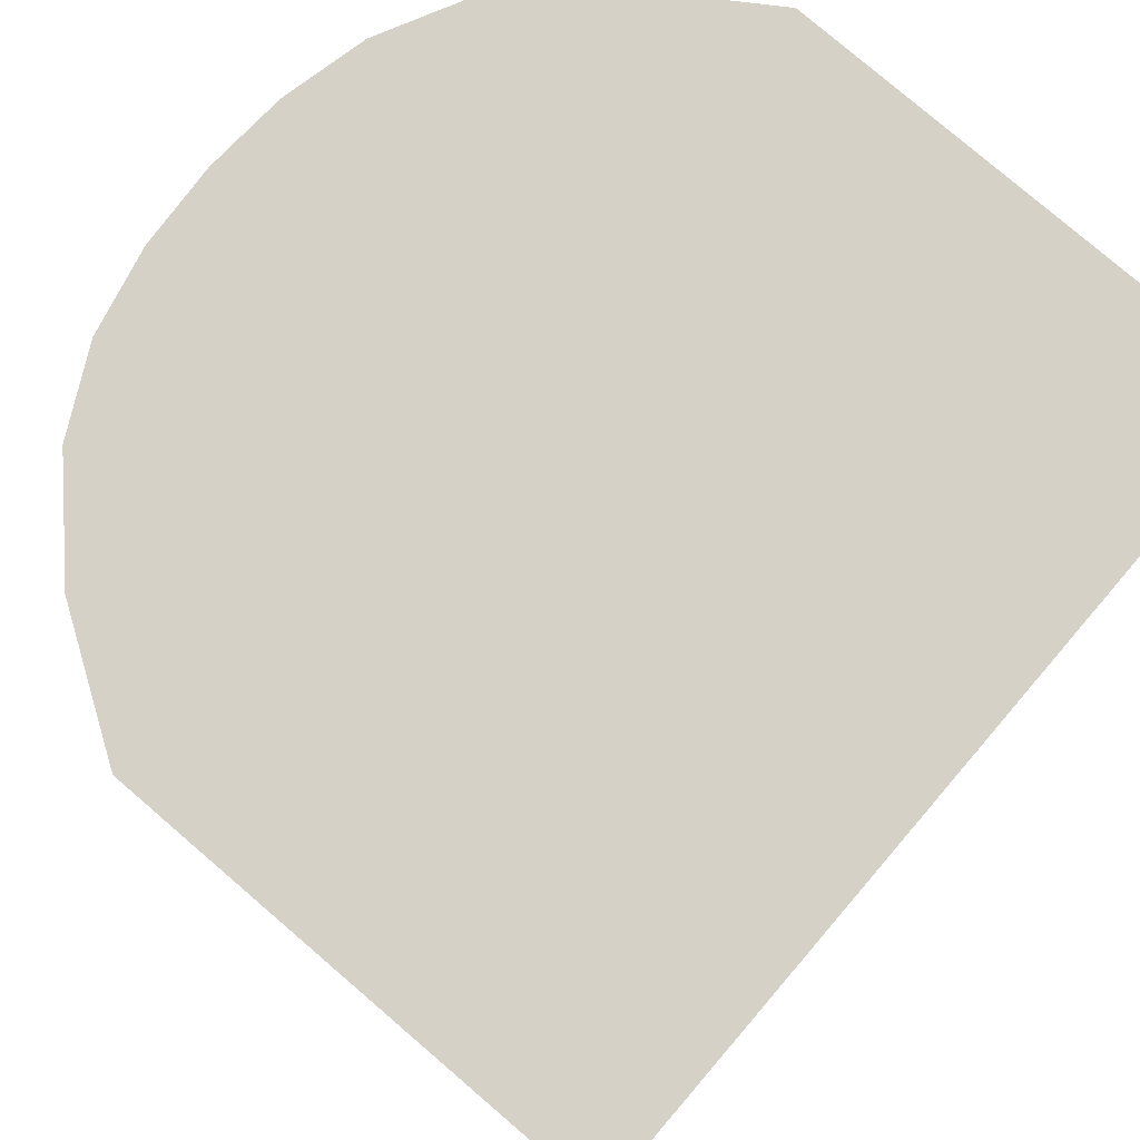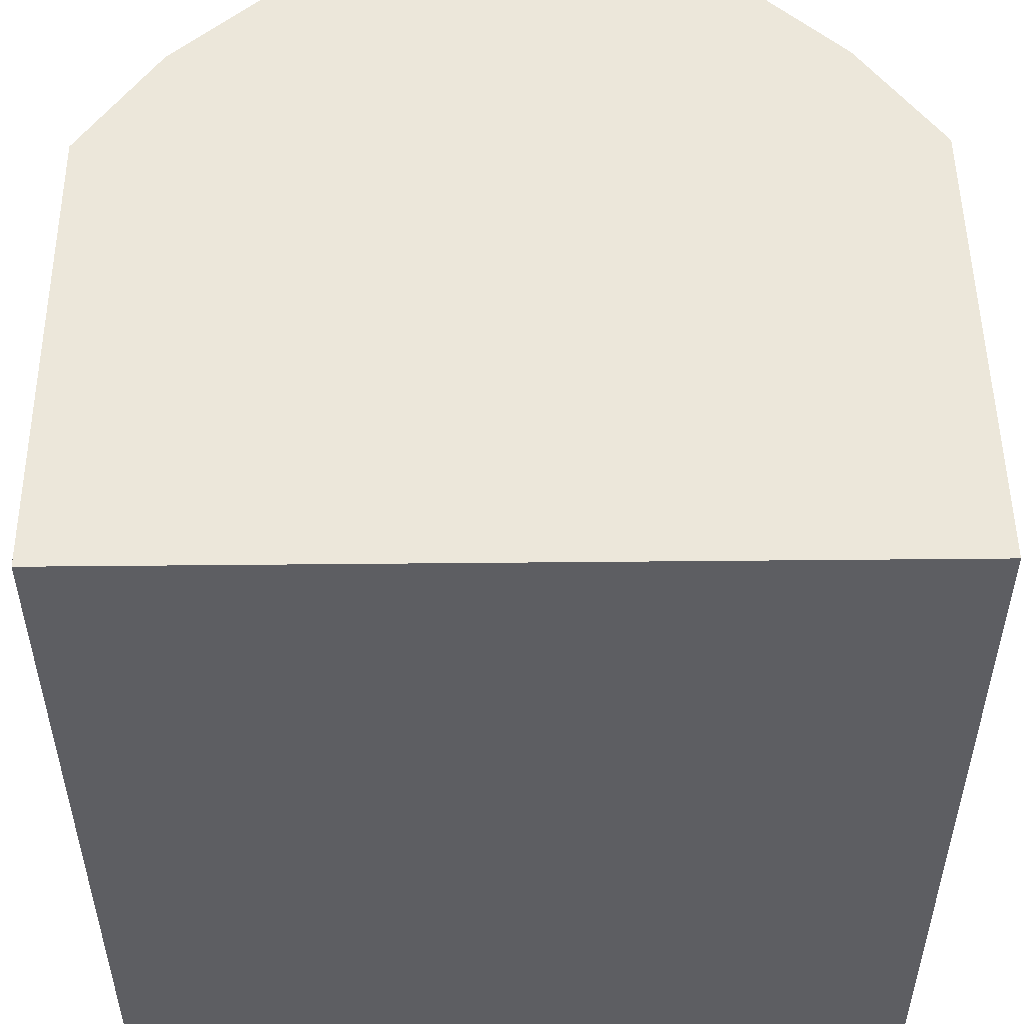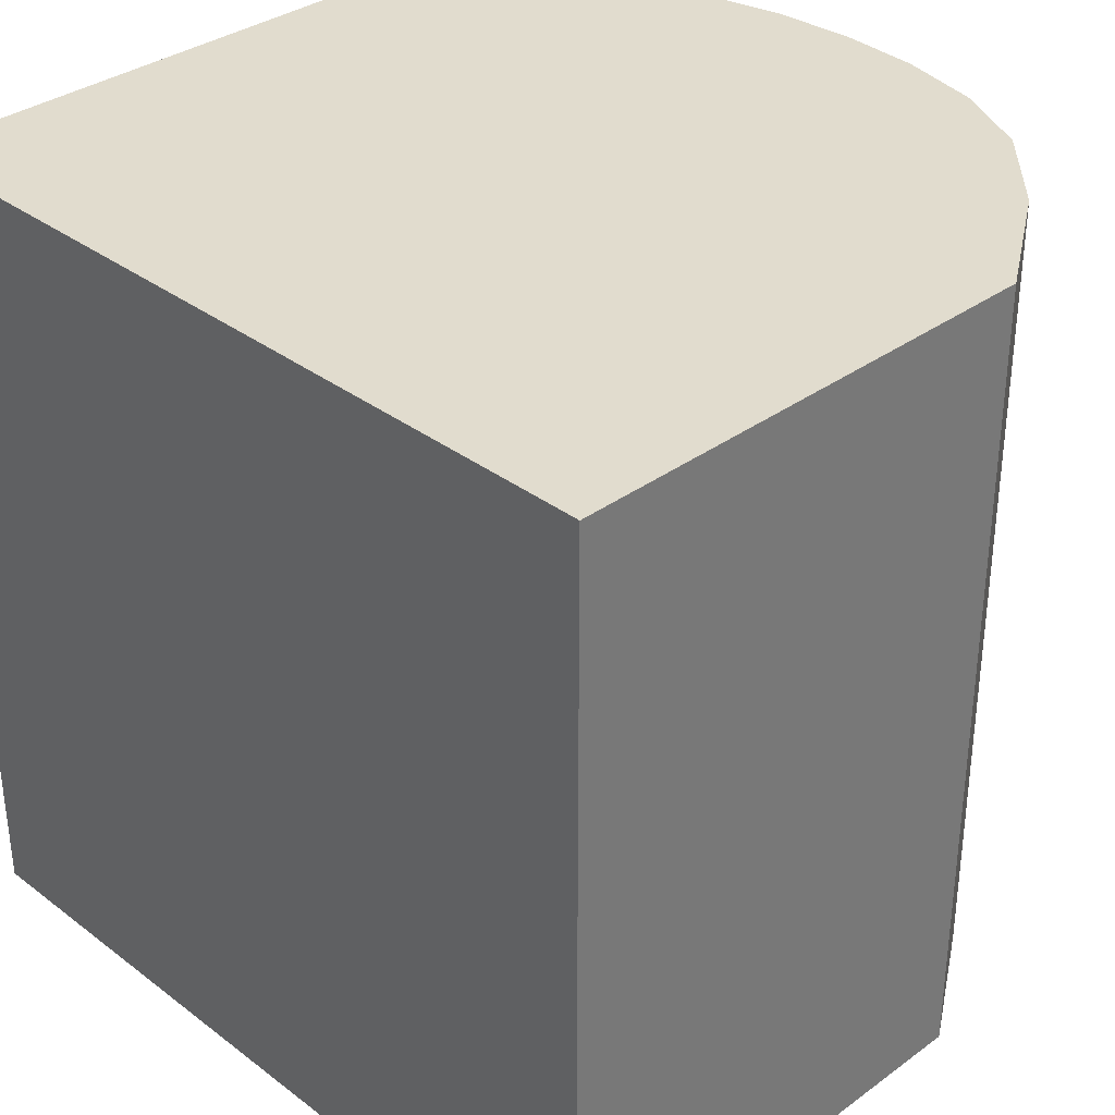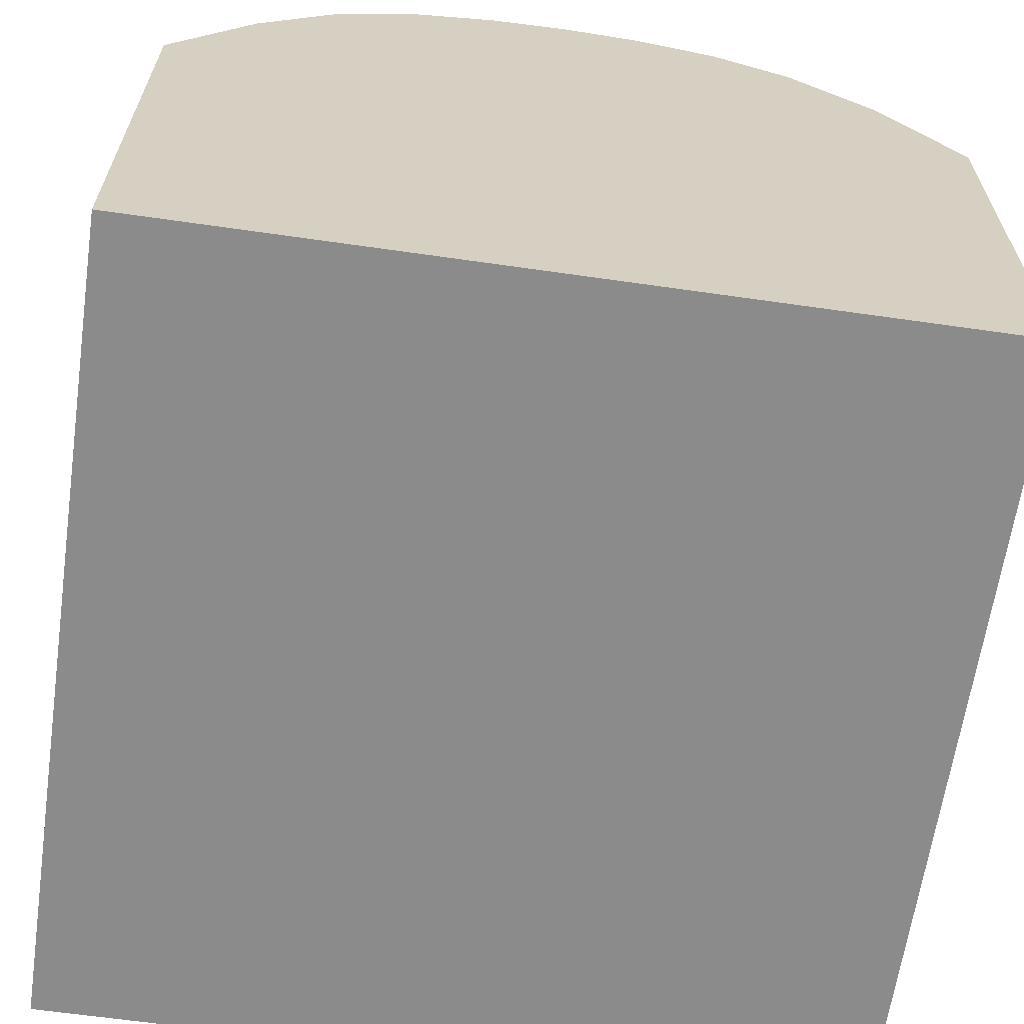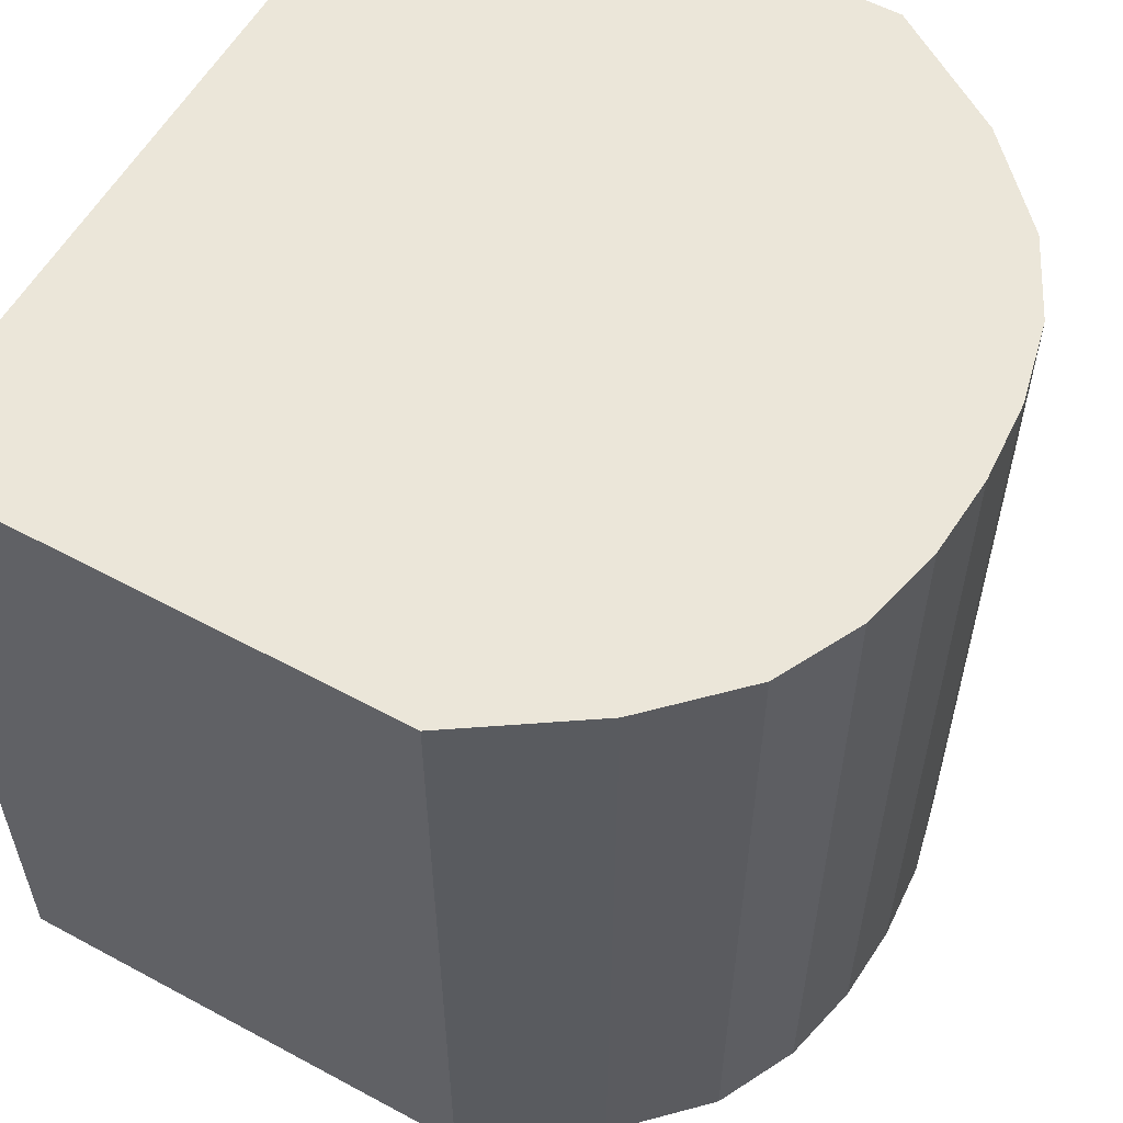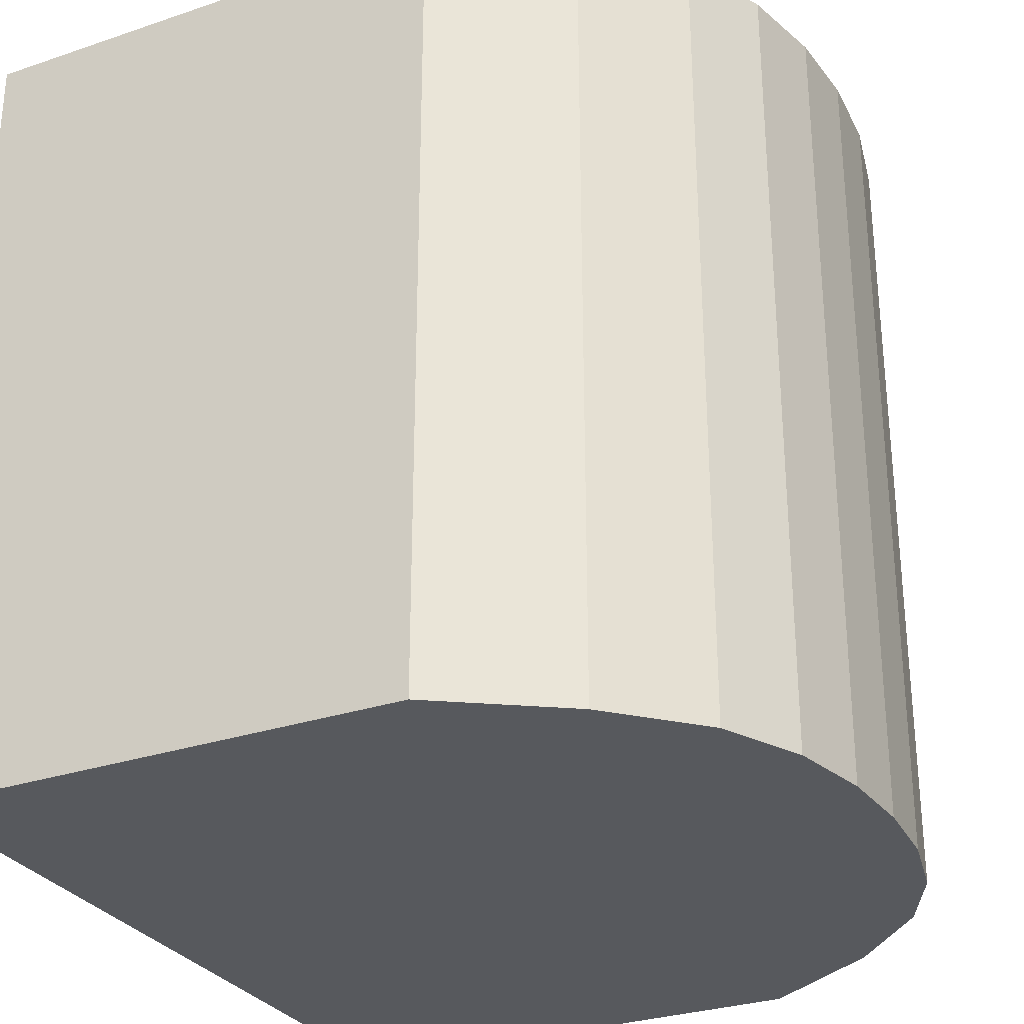
<metadata>
{"format":"obj","ext":"obj","renderer":"f3d","projection":"perspective","resolution":1024,"background":"white","views":[{"elev":79.1,"azim":130.6,"up":"+Y"},{"elev":51.3,"azim":179.4,"up":"+Y"},{"elev":34.1,"azim":-134.5,"up":"+Y"},{"elev":-64.0,"azim":-8.2,"up":"+Z"},{"elev":57.3,"azim":-60.7,"up":"+Y"},{"elev":-29.5,"azim":-63.5,"up":"+Y"}]}
</metadata>
<code>
v 1 1 0.004152
v 1 0 0.004152
v -0 0 0.004152
v 0 1 0.004152
v 1 1 0.6042
v 1 -0 0.6042
v -0 0 0.6042
v 0 1 0.6042
v 1 1 0.5028
v 1 -0 0.5028
v -0 0 0.5028
v 0 1 0.5028
v 0.1 1 0.7542
v 0.1 0 0.7542
v 0.1995 1 0.8542
v 0.1995 0 0.8542
v 0.299 1 0.9042
v 0.299 0 0.9042
v 0.4005 1 0.9274
v 0.4005 0 0.9274
v 0.4979 1 0.9338
v 0.4979 -0 0.9338
v 0.5973 1 0.9274
v 0.5973 -0 0.9274
v 0.6989 1 0.9042
v 0.6989 -0 0.9042
v 0.7963 1 0.8542
v 0.7963 -0 0.8542
v 0.9021 1 0.7542
v 0.9021 -0 0.7542
f 1 2 3 4
f 13 8 7 14
f 9 5 6 10
f 11 14 7
f 11 7 8 12
f 9 1 4 12
f 3 11 12 4
f 2 10 11 3
f 1 9 10 2
f 13 12 8
f 15 13 14 16
f 17 15 16 18
f 19 17 18 20
f 21 19 20 22
f 23 21 22 24
f 25 23 24 26
f 27 25 26 28
f 29 27 28 30
f 5 29 30 6
f 9 12 21
f 5 9 29
f 17 19 13 15
f 19 21 12 13
f 29 23 25 27
f 10 6 30
f 21 23 29 9
f 30 28 26 24
f 11 10 22
f 14 11 22 20
f 20 18 16 14
f 10 30 24 22

</code>
